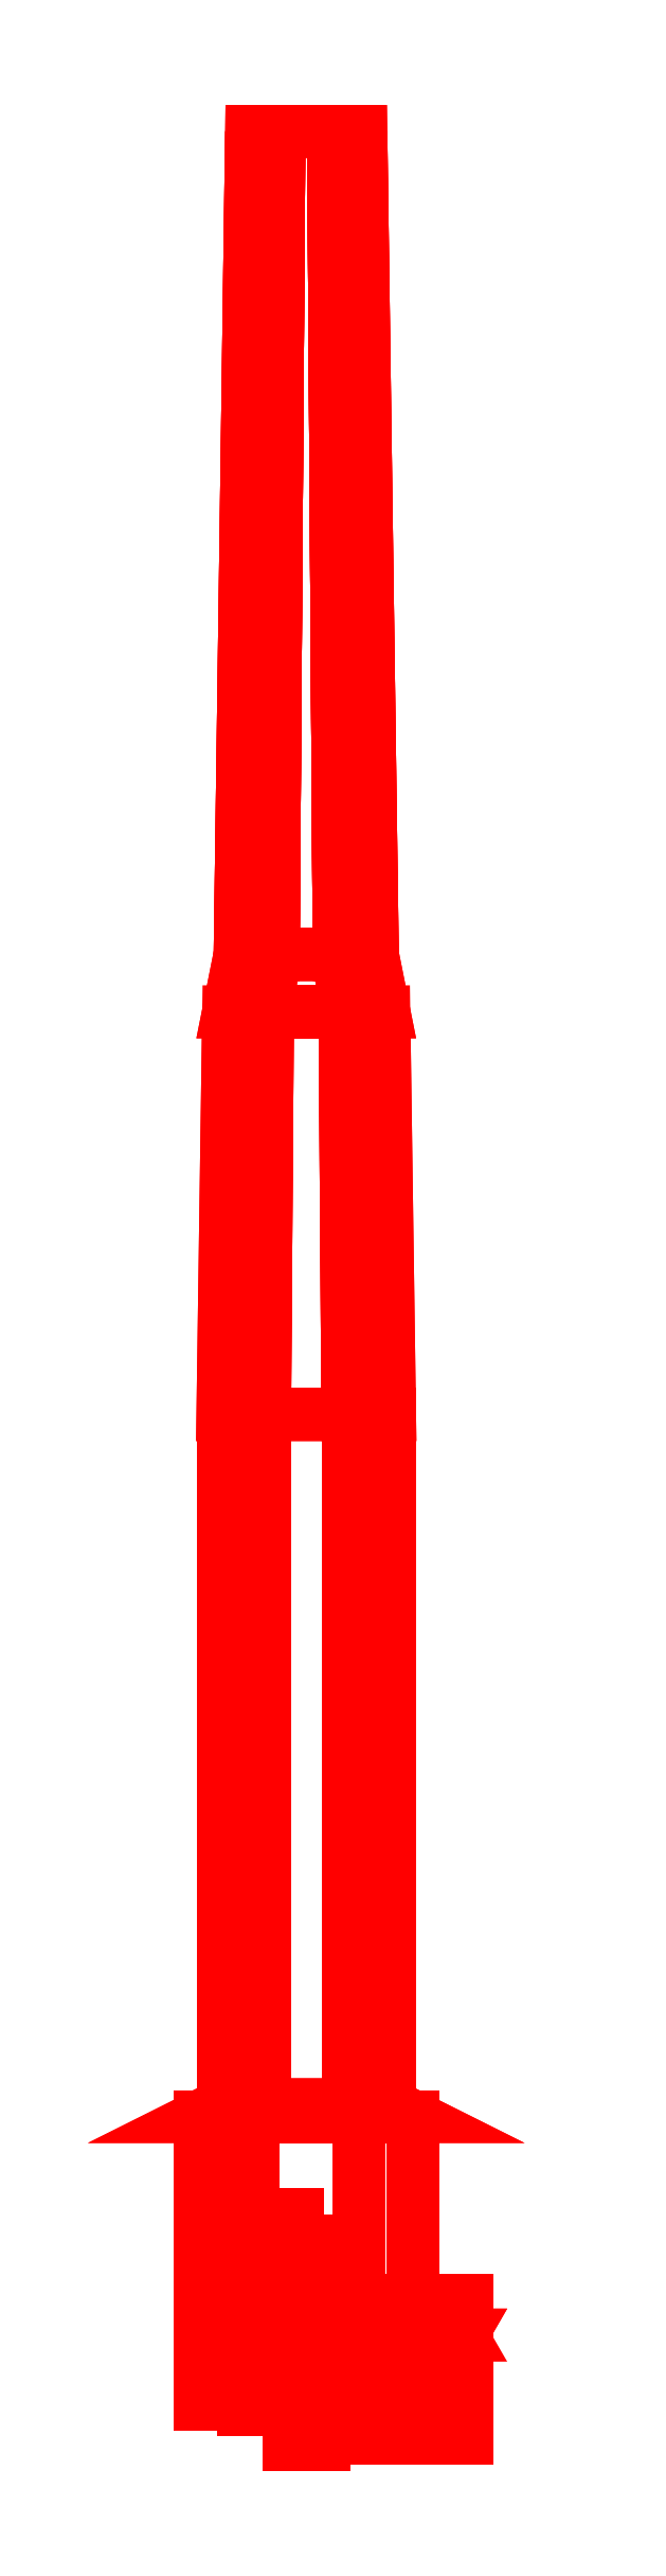
<metadata>
{"format":"dxf","ext":"dxf","renderer":"ezdxf+matplotlib","layout":"modelspace","background":"white","min_lineweight":24,"dpi":150}
</metadata>
<code>
0
SECTION
2
ENTITIES
0
3DFACE
8
GUN
10
0.11
20
-0.81
30
-1e-16
11
0.055
21
-0.81
31
0.09526
12
0.055
22
-0.82
32
0.09526
13
0.11
23
-0.82
33
-1e-16
0
3DFACE
8
GUN
10
0.055
20
-0.81
30
0.09526
11
-0.055
21
-0.81
31
0.09526
12
-0.055
22
-0.82
32
0.09526
13
0.055
23
-0.82
33
0.09526
0
3DFACE
8
GUN
10
-0.055
20
-0.81
30
0.09526
11
-0.11
21
-0.81
31
-1e-16
12
-0.11
22
-0.82
32
-1e-16
13
-0.055
23
-0.82
33
0.09526
0
3DFACE
8
GUN
10
-0.11
20
-0.81
30
-1e-16
11
-0.055
21
-0.81
31
-0.09526
12
-0.055
22
-0.82
32
-0.09526
13
-0.11
23
-0.82
33
-1e-16
0
3DFACE
8
GUN
10
-0.055
20
-0.81
30
-0.09526
11
0.055
21
-0.81
31
-0.09526
12
0.055
22
-0.82
32
-0.09526
13
-0.055
23
-0.82
33
-0.09526
0
3DFACE
8
GUN
10
0.055
20
-0.81
30
-0.09526
11
0.11
21
-0.81
31
-1e-16
12
0.11
22
-0.82
32
-1e-16
13
0.055
23
-0.82
33
-0.09526
0
3DFACE
8
GUN
10
0.185
20
-0.31
30
1e-16
11
0.0925
21
-0.31
31
0.1602
12
0.0925
22
-0.81
32
0.1602
13
0.185
23
-0.81
33
1e-16
0
3DFACE
8
GUN
10
0.0925
20
-0.31
30
0.1602
11
-0.0925
21
-0.31
31
0.1602
12
-0.0925
22
-0.81
32
0.1602
13
0.0925
23
-0.81
33
0.1602
0
3DFACE
8
GUN
10
-0.0925
20
-0.31
30
0.1602
11
-0.185
21
-0.31
31
1e-16
12
-0.185
22
-0.81
32
1e-16
13
-0.0925
23
-0.81
33
0.1602
0
3DFACE
8
GUN
10
-0.185
20
-0.31
30
1e-16
11
-0.0925
21
-0.31
31
-0.1602
12
-0.0925
22
-0.81
32
-0.1602
13
-0.185
23
-0.81
33
1e-16
0
3DFACE
8
GUN
10
-0.0925
20
-0.31
30
-0.1602
11
0.0925
21
-0.31
31
-0.1602
12
0.0925
22
-0.81
32
-0.1602
13
-0.0925
23
-0.81
33
-0.1602
0
3DFACE
8
GUN
10
0.0925
20
-0.31
30
-0.1602
11
0.185
21
-0.31
31
1e-16
12
0.185
22
-0.81
32
1e-16
13
0.0925
23
-0.81
33
-0.1602
0
3DFACE
8
GUN
10
0.145
20
-0.29
30
1e-16
11
0.0725
21
-0.29
31
0.1256
12
0.0925
22
-0.31
32
0.1602
13
0.185
23
-0.31
33
1e-16
0
3DFACE
8
GUN
10
0.0725
20
-0.29
30
0.1256
11
-0.0725
21
-0.29
31
0.1256
12
-0.0925
22
-0.31
32
0.1602
13
0.0925
23
-0.31
33
0.1602
0
3DFACE
8
GUN
10
-0.0725
20
-0.29
30
0.1256
11
-0.145
21
-0.29
31
1e-16
12
-0.185
22
-0.31
32
1e-16
13
-0.0925
23
-0.31
33
0.1602
0
3DFACE
8
GUN
10
-0.145
20
-0.29
30
1e-16
11
-0.0725
21
-0.29
31
-0.1256
12
-0.0925
22
-0.31
32
-0.1602
13
-0.185
23
-0.31
33
1e-16
0
3DFACE
8
GUN
10
-0.0725
20
-0.29
30
-0.1256
11
0.0725
21
-0.29
31
-0.1256
12
0.0925
22
-0.31
32
-0.1602
13
-0.0925
23
-0.31
33
-0.1602
0
3DFACE
8
GUN
10
0.0725
20
-0.29
30
-0.1256
11
0.145
21
-0.29
31
1e-16
12
0.185
22
-0.31
32
1e-16
13
0.0925
23
-0.31
33
-0.1602
0
3DFACE
8
GUN
10
0.145
20
0.91
30
1e-16
11
0.0725
21
0.91
31
0.1256
12
0.0725
22
-0.29
32
0.1256
13
0.145
23
-0.29
33
1e-16
0
3DFACE
8
GUN
10
0.0725
20
0.91
30
0.1256
11
-0.0725
21
0.91
31
0.1256
12
-0.0725
22
-0.29
32
0.1256
13
0.0725
23
-0.29
33
0.1256
0
3DFACE
8
GUN
10
-0.0725
20
0.91
30
0.1256
11
-0.145
21
0.91
31
1e-16
12
-0.145
22
-0.29
32
1e-16
13
-0.0725
23
-0.29
33
0.1256
0
3DFACE
8
GUN
10
-0.145
20
0.91
30
1e-16
11
-0.0725
21
0.91
31
-0.1256
12
-0.0725
22
-0.29
32
-0.1256
13
-0.145
23
-0.29
33
1e-16
0
3DFACE
8
GUN
10
-0.0725
20
0.91
30
-0.1256
11
0.0725
21
0.91
31
-0.1256
12
0.0725
22
-0.29
32
-0.1256
13
-0.0725
23
-0.29
33
-0.1256
0
3DFACE
8
GUN
10
0.0725
20
0.91
30
-0.1256
11
0.145
21
0.91
31
1e-16
12
0.145
22
-0.29
32
1e-16
13
0.0725
23
-0.29
33
-0.1256
0
3DFACE
8
GUN
10
0.135
20
1.61
30
1e-16
11
0.0675
21
1.61
31
0.1169
12
0.0725
22
0.91
32
0.1256
13
0.145
23
0.91
33
1e-16
0
3DFACE
8
GUN
10
0.0675
20
1.61
30
0.1169
11
-0.0675
21
1.61
31
0.1169
12
-0.0725
22
0.91
32
0.1256
13
0.0725
23
0.91
33
0.1256
0
3DFACE
8
GUN
10
-0.0675
20
1.61
30
0.1169
11
-0.135
21
1.61
31
1e-16
12
-0.145
22
0.91
32
1e-16
13
-0.0725
23
0.91
33
0.1256
0
3DFACE
8
GUN
10
-0.135
20
1.61
30
1e-16
11
-0.0675
21
1.61
31
-0.1169
12
-0.0725
22
0.91
32
-0.1256
13
-0.145
23
0.91
33
1e-16
0
3DFACE
8
GUN
10
-0.0675
20
1.61
30
-0.1169
11
0.0675
21
1.61
31
-0.1169
12
0.0725
22
0.91
32
-0.1256
13
-0.0725
23
0.91
33
-0.1256
0
3DFACE
8
GUN
10
0.0675
20
1.61
30
-0.1169
11
0.135
21
1.61
31
1e-16
12
0.145
22
0.91
32
1e-16
13
0.0725
23
0.91
33
-0.1256
0
3DFACE
8
GUN
10
0.115
20
1.71
30
1e-16
11
0.0575
21
1.71
31
0.09959
12
0.0675
22
1.61
32
0.1169
13
0.135
23
1.61
33
1e-16
0
3DFACE
8
GUN
10
0.0575
20
1.71
30
0.09959
11
-0.0575
21
1.71
31
0.09959
12
-0.0675
22
1.61
32
0.1169
13
0.0675
23
1.61
33
0.1169
0
3DFACE
8
GUN
10
-0.0575
20
1.71
30
0.09959
11
-0.115
21
1.71
31
1e-16
12
-0.135
22
1.61
32
1e-16
13
-0.0675
23
1.61
33
0.1169
0
3DFACE
8
GUN
10
-0.115
20
1.71
30
1e-16
11
-0.0575
21
1.71
31
-0.09959
12
-0.0675
22
1.61
32
-0.1169
13
-0.135
23
1.61
33
1e-16
0
3DFACE
8
GUN
10
-0.0575
20
1.71
30
-0.09959
11
0.0575
21
1.71
31
-0.09959
12
0.0675
22
1.61
32
-0.1169
13
-0.0675
23
1.61
33
-0.1169
0
3DFACE
8
GUN
10
0.0575
20
1.71
30
-0.09959
11
0.115
21
1.71
31
1e-16
12
0.135
22
1.61
32
1e-16
13
0.0675
23
1.61
33
-0.1169
0
3DFACE
8
GUN
10
0.095
20
3.14
30
-1e-16
11
0.0475
21
3.14
31
0.08227
12
0.0575
22
1.71
32
0.09959
13
0.115
23
1.71
33
-1e-16
0
3DFACE
8
GUN
10
0.0475
20
3.14
30
0.08227
11
-0.0475
21
3.14
31
0.08227
12
-0.0575
22
1.71
32
0.09959
13
0.0575
23
1.71
33
0.09959
0
3DFACE
8
GUN
10
-0.0475
20
3.14
30
0.08227
11
-0.095
21
3.14
31
-1e-16
12
-0.115
22
1.71
32
-1e-16
13
-0.0575
23
1.71
33
0.09959
0
3DFACE
8
GUN
10
-0.095
20
3.14
30
-1e-16
11
-0.0475
21
3.14
31
-0.08227
12
-0.0575
22
1.71
32
-0.09959
13
-0.115
23
1.71
33
-1e-16
0
3DFACE
8
GUN
10
-0.0475
20
3.14
30
-0.08227
11
0.0475
21
3.14
31
-0.08227
12
0.0575
22
1.71
32
-0.09959
13
-0.0575
23
1.71
33
-0.09959
0
3DFACE
8
GUN
10
0.0475
20
3.14
30
-0.08227
11
0.095
21
3.14
31
-1e-16
12
0.115
22
1.71
32
-1e-16
13
0.0575
23
1.71
33
-0.09959
0
3DFACE
8
GUN
10
0.055
20
-0.82
30
0.09526
11
-0.055
21
-0.82
31
0.09526
12
-0.11
22
-0.82
32
-1e-16
13
0.11
23
-0.82
33
-1e-16
0
3DFACE
8
GUN
10
0.11
20
-0.82
30
-1e-16
11
-0.11
21
-0.82
31
-1e-16
12
-0.055
22
-0.82
32
-0.09526
13
0.055
23
-0.82
33
-0.09526
0
3DFACE
8
GUN
10
0.0925
20
-0.81
30
0.1602
11
-0.0925
21
-0.81
31
0.1602
12
-0.185
22
-0.81
32
1e-16
13
0.185
23
-0.81
33
1e-16
0
3DFACE
8
GUN
10
0.185
20
-0.81
30
1e-16
11
-0.185
21
-0.81
31
1e-16
12
-0.0925
22
-0.81
32
-0.1602
13
0.0925
23
-0.81
33
-0.1602
0
3DFACE
8
GUN
10
0.115
20
1.71
30
1e-16
11
-0.115
21
1.71
31
1e-16
12
-0.0575
22
1.71
32
0.09959
13
0.0575
23
1.71
33
0.09959
0
3DFACE
8
GUN
10
0.0575
20
1.71
30
-0.09959
11
-0.0575
21
1.71
31
-0.09959
12
-0.115
22
1.71
32
1e-16
13
0.115
23
1.71
33
1e-16
0
3DFACE
8
GUN
10
-0.095
20
3.14
30
-1e-16
11
-0.0475
21
3.14
31
0.08227
12
-0.0575
22
1.71
32
0.09959
13
-0.115
23
1.71
33
-1e-16
0
3DFACE
8
GUN
10
0.0475
20
3.14
30
0.08227
11
0.095
21
3.14
31
-1e-16
12
0.115
22
1.71
32
-1e-16
13
0.0575
23
1.71
33
0.09959
0
3DFACE
8
GUN
10
0.095
20
3.14
30
-1e-16
11
0.0475
21
3.14
31
-0.08227
12
0.0575
22
1.71
32
-0.09959
13
0.115
23
1.71
33
-1e-16
0
3DFACE
8
GUN
10
-0.0475
20
3.14
30
-0.08227
11
-0.095
21
3.14
31
-1e-16
12
-0.115
22
1.71
32
-1e-16
13
-0.0575
23
1.71
33
-0.09959
0
3DFACE
8
GUN
10
0.0475
20
3.14
30
-0.08227
11
-0.0475
21
3.14
31
-0.08227
12
-0.0575
22
1.71
32
-0.09959
13
0.0575
23
1.71
33
-0.09959
0
3DFACE
8
GUN
10
-0.0475
20
3.14
30
0.08227
11
0.0475
21
3.14
31
0.08227
12
0.0575
22
1.71
32
0.09959
13
-0.0575
23
1.71
33
0.09959
0
3DFACE
8
GUN
10
0.05
20
-0.87
30
0.05
11
0.05
21
-0.87
31
-0.05
12
0.28
22
-0.87
32
-0.05
13
0.28
23
-0.87
33
0.05
0
3DFACE
8
GUN
10
0.28
20
-0.82
30
-0.05
11
0.28
21
-0.87
31
-0.05
12
0.05
22
-0.87
32
-0.05
13
0.05
23
-0.82
33
-0.05
0
3DFACE
8
GUN
10
0.05
20
-0.82
30
0.05
11
0.05
21
-0.87
31
0.05
12
0.28
22
-0.87
32
0.05
13
0.28
23
-0.82
33
0.05
0
3DFACE
8
GUN
10
0.28
20
-0.87
30
0.05
11
0.28
21
-0.87
31
-0.05
12
0.28
22
-0.82
32
-0.05
13
0.28
23
-0.82
33
0.05
0
3DFACE
8
GUN
10
0.19
20
-0.82
30
0.05
11
0.19
21
-0.82
31
-0.05
12
0.08
22
-0.82
32
-0.05
13
0.08
23
-0.82
33
0.05
0
3DFACE
8
GUN
10
-0.03
20
-0.82
30
0.03
11
-0.03
21
-0.87
31
0.03
12
0.05
22
-0.87
32
0.05
13
0.05
23
-0.82
33
0.05
0
3DFACE
8
GUN
10
-0.03
20
-0.87
30
0.03
11
-0.03
21
-0.87
31
-0.03
12
0.05
22
-0.87
32
-0.05
13
0.05
23
-0.87
33
0.05
0
3DFACE
8
GUN
10
-0.03
20
-0.82
30
-0.03
11
-0.03
21
-0.87
31
-0.03
12
-0.03
22
-0.87
32
0.03
13
-0.03
23
-0.82
33
0.03
0
3DFACE
8
GUN
10
0.05
20
-0.82
30
-0.05
11
0.05
21
-0.87
31
-0.05
12
-0.03
22
-0.87
32
-0.03
13
-0.03
23
-0.82
33
-0.03
0
3DFACE
8
GUN
10
0.03
20
-0.87
30
1e-16
11
0.015
21
-0.87
31
0.02598
12
0.015
22
-0.88
32
0.02598
13
0.03
23
-0.88
33
1e-16
0
3DFACE
8
GUN
10
0.015
20
-0.87
30
0.02598
11
-0.015
21
-0.87
31
0.02598
12
-0.015
22
-0.88
32
0.02598
13
0.015
23
-0.88
33
0.02598
0
3DFACE
8
GUN
10
-0.015
20
-0.87
30
0.02598
11
-0.03
21
-0.87
31
1e-16
12
-0.03
22
-0.88
32
1e-16
13
-0.015
23
-0.88
33
0.02598
0
3DFACE
8
GUN
10
-0.03
20
-0.87
30
1e-16
11
-0.015
21
-0.87
31
-0.02598
12
-0.015
22
-0.88
32
-0.02598
13
-0.03
23
-0.88
33
1e-16
0
3DFACE
8
GUN
10
-0.015
20
-0.87
30
-0.02598
11
0.015
21
-0.87
31
-0.02598
12
0.015
22
-0.88
32
-0.02598
13
-0.015
23
-0.88
33
-0.02598
0
3DFACE
8
GUN
10
0.015
20
-0.87
30
-0.02598
11
0.03
21
-0.87
31
1e-16
12
0.03
22
-0.88
32
1e-16
13
0.015
23
-0.88
33
-0.02598
0
3DFACE
8
GUN
10
0.015
20
-0.88
30
0.02598
11
-0.015
21
-0.88
31
0.02598
12
-0.03
22
-0.88
32
1e-16
13
0.03
23
-0.88
33
1e-16
0
3DFACE
8
GUN
10
0.03
20
-0.88
30
1e-16
11
-0.03
21
-0.88
31
1e-16
12
-0.015
22
-0.88
32
-0.02598
13
0.015
23
-0.88
33
-0.02598
0
3DFACE
8
GUN
10
0.28
20
-0.82
30
0.05
11
0.28
21
-0.82
31
-0.05
12
0.28
22
-0.63
32
-0.05
13
0.28
23
-0.63
33
0.05
0
3DFACE
8
GUN
10
0.28
20
-0.63
30
0.05
11
0.28
21
-0.63
31
-0.05
12
0.19
22
-0.63
32
-0.05
13
0.19
23
-0.63
33
0.05
0
3DFACE
8
GUN
10
0.19
20
-0.63
30
-0.05
11
0.19
21
-0.82
31
-0.05
12
0.19
22
-0.82
32
0.05
13
0.19
23
-0.63
33
0.05
0
3DFACE
8
GUN
10
0.28
20
-0.63
30
-0.05
11
0.28
21
-0.82
31
-0.05
12
0.19
22
-0.82
32
-0.05
13
0.19
23
-0.63
33
-0.05
0
3DFACE
8
GUN
10
0.19
20
-0.63
30
0.05
11
0.19
21
-0.82
31
0.05
12
0.28
22
-0.82
32
0.05
13
0.28
23
-0.63
33
0.05
0
3DFACE
8
GUN
10
0.28
20
-0.63
30
0.09
11
0.28
21
-0.63
31
0.05
12
0.15
22
-0.63
32
0.05
13
0.13
23
-0.63
33
0.09
0
3DFACE
8
GUN
10
0.28
20
-0.75
30
0.09
11
0.28
21
-0.75
31
0.05
12
0.28
22
-0.63
32
0.05
13
0.28
23
-0.63
33
0.09
0
3DFACE
8
GUN
10
0.13
20
-0.75
30
0.09
11
0.15
21
-0.75
31
0.05
12
0.28
22
-0.75
32
0.05
13
0.28
23
-0.75
33
0.09
0
3DFACE
8
GUN
10
0.28
20
-0.63
30
0.05
11
0.28
21
-0.75
31
0.05
12
0.15
22
-0.75
32
0.05
13
0.15
23
-0.63
33
0.05
0
3DFACE
8
GUN
10
0.13
20
-0.63
30
0.09
11
0.13
21
-0.75
31
0.09
12
0.28
22
-0.75
32
0.09
13
0.28
23
-0.63
33
0.09
0
3DFACE
8
GUN
10
0.27
20
-0.69
30
0.09
11
0.255
21
-0.664
31
0.09
12
0.255
22
-0.664
32
0.11
13
0.27
23
-0.69
33
0.11
0
3DFACE
8
GUN
10
0.255
20
-0.664
30
0.09
11
0.225
21
-0.664
31
0.09
12
0.225
22
-0.664
32
0.11
13
0.255
23
-0.664
33
0.11
0
3DFACE
8
GUN
10
0.225
20
-0.664
30
0.09
11
0.21
21
-0.69
31
0.09
12
0.21
22
-0.69
32
0.11
13
0.225
23
-0.664
33
0.11
0
3DFACE
8
GUN
10
0.21
20
-0.69
30
0.09
11
0.225
21
-0.716
31
0.09
12
0.225
22
-0.716
32
0.11
13
0.21
23
-0.69
33
0.11
0
3DFACE
8
GUN
10
0.225
20
-0.716
30
0.09
11
0.255
21
-0.716
31
0.09
12
0.255
22
-0.716
32
0.11
13
0.225
23
-0.716
33
0.11
0
3DFACE
8
GUN
10
0.255
20
-0.716
30
0.09
11
0.27
21
-0.69
31
0.09
12
0.27
22
-0.69
32
0.11
13
0.255
23
-0.716
33
0.11
0
3DFACE
8
GUN
10
0.225
20
-0.716
30
0.11
11
0.255
21
-0.716
31
0.11
12
0.27
22
-0.69
32
0.11
13
0.21
23
-0.69
33
0.11
0
3DFACE
8
GUN
10
0.21
20
-0.69
30
0.11
11
0.27
21
-0.69
31
0.11
12
0.255
22
-0.664
32
0.11
13
0.225
23
-0.664
33
0.11
0
3DFACE
8
GUN
10
0.27
20
-0.69
30
-0.11
11
0.21
21
-0.69
31
-0.11
12
0.225
22
-0.664
32
-0.11
13
0.255
23
-0.664
33
-0.11
0
3DFACE
8
GUN
10
0.255
20
-0.716
30
-0.11
11
0.225
21
-0.716
31
-0.11
12
0.21
22
-0.69
32
-0.11
13
0.27
23
-0.69
33
-0.11
0
3DFACE
8
GUN
10
0.225
20
-0.716
30
-0.09
11
0.21
21
-0.69
31
-0.09
12
0.21
22
-0.69
32
-0.11
13
0.225
23
-0.716
33
-0.11
0
3DFACE
8
GUN
10
0.255
20
-0.716
30
-0.09
11
0.225
21
-0.716
31
-0.09
12
0.225
22
-0.716
32
-0.11
13
0.255
23
-0.716
33
-0.11
0
3DFACE
8
GUN
10
0.27
20
-0.69
30
-0.09
11
0.255
21
-0.716
31
-0.09
12
0.255
22
-0.716
32
-0.11
13
0.27
23
-0.69
33
-0.11
0
3DFACE
8
GUN
10
0.255
20
-0.664
30
-0.09
11
0.27
21
-0.69
31
-0.09
12
0.27
22
-0.69
32
-0.11
13
0.255
23
-0.664
33
-0.11
0
3DFACE
8
GUN
10
0.225
20
-0.664
30
-0.09
11
0.255
21
-0.664
31
-0.09
12
0.255
22
-0.664
32
-0.11
13
0.225
23
-0.664
33
-0.11
0
3DFACE
8
GUN
10
0.21
20
-0.69
30
-0.09
11
0.225
21
-0.664
31
-0.09
12
0.225
22
-0.664
32
-0.11
13
0.21
23
-0.69
33
-0.11
0
3DFACE
8
GUN
10
0.28
20
-0.63
30
-0.05
11
0.28
21
-0.63
31
-0.09
12
0.13
22
-0.63
32
-0.09
13
0.15
23
-0.63
33
-0.05
0
3DFACE
8
GUN
10
0.28
20
-0.75
30
-0.05
11
0.28
21
-0.75
31
-0.09
12
0.28
22
-0.63
32
-0.09
13
0.28
23
-0.63
33
-0.05
0
3DFACE
8
GUN
10
0.15
20
-0.75
30
-0.05
11
0.13
21
-0.75
31
-0.09
12
0.28
22
-0.75
32
-0.09
13
0.28
23
-0.75
33
-0.05
0
3DFACE
8
GUN
10
0.28
20
-0.63
30
-0.09
11
0.28
21
-0.75
31
-0.09
12
0.13
22
-0.75
32
-0.09
13
0.13
23
-0.63
33
-0.09
0
3DFACE
8
GUN
10
0.15
20
-0.63
30
-0.05
11
0.15
21
-0.75
31
-0.05
12
0.28
22
-0.75
32
-0.05
13
0.28
23
-0.63
33
-0.05
0
3DFACE
8
GUN
10
-0.03
20
-0.48
30
-0.27
11
-0.03
21
-0.79
31
-0.27
12
-0.03
22
-0.79
32
-0.16
13
-0.03
23
-0.48
33
-0.16
0
3DFACE
8
GUN
10
0.03
20
-0.48
30
-0.16
11
0.03
21
-0.48
31
-0.27
12
-0.03
22
-0.48
32
-0.27
13
-0.03
23
-0.48
33
-0.16
0
3DFACE
8
GUN
10
-0.03
20
-0.79
30
-0.16
11
-0.03
21
-0.79
31
-0.27
12
0.03
22
-0.79
32
-0.27
13
0.03
23
-0.79
33
-0.16
0
3DFACE
8
GUN
10
0.03
20
-0.79
30
-0.16
11
0.03
21
-0.79
31
-0.27
12
0.03
22
-0.48
32
-0.27
13
0.03
23
-0.48
33
-0.16
0
3DFACE
8
GUN
10
0.03
20
-0.48
30
-0.27
11
0.03
21
-0.79
31
-0.27
12
-0.03
22
-0.79
32
-0.27
13
-0.03
23
-0.48
33
-0.27
0
ENDSEC
0
EOF

</code>
